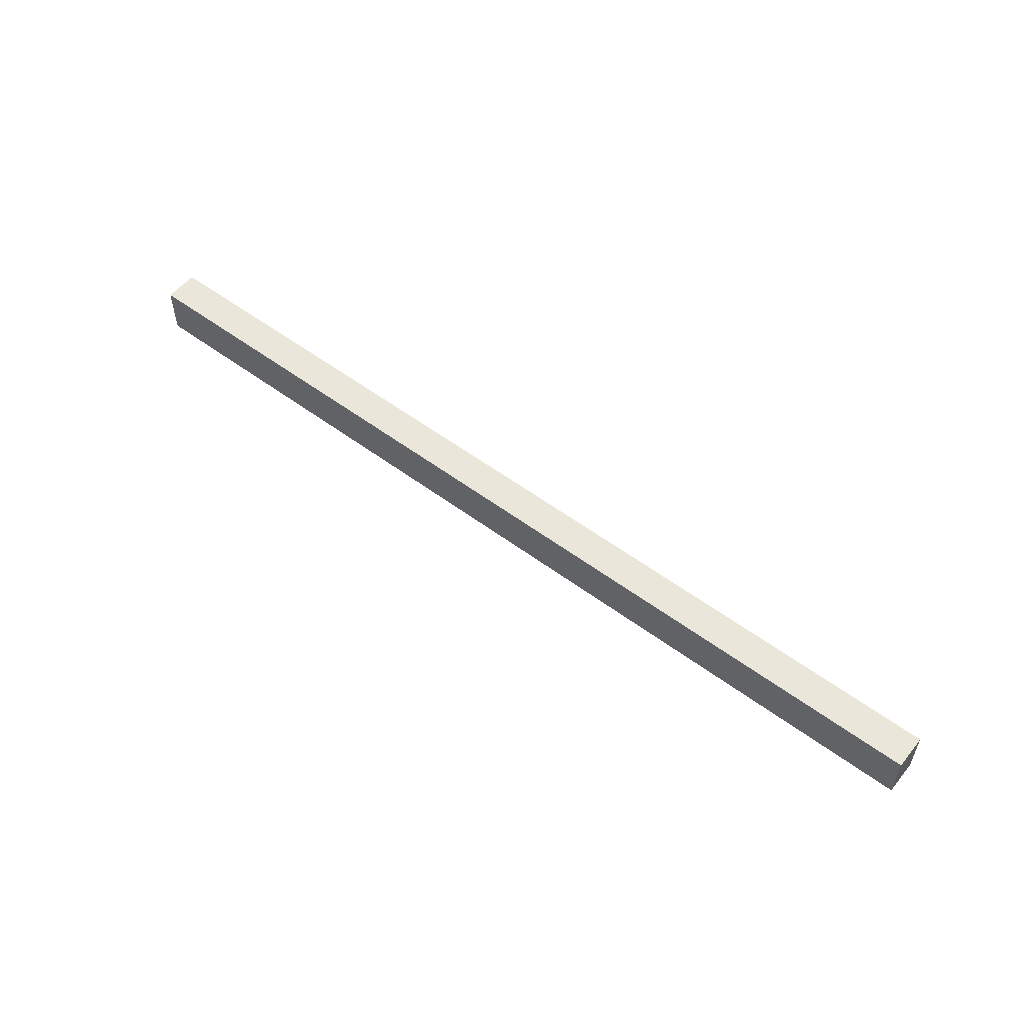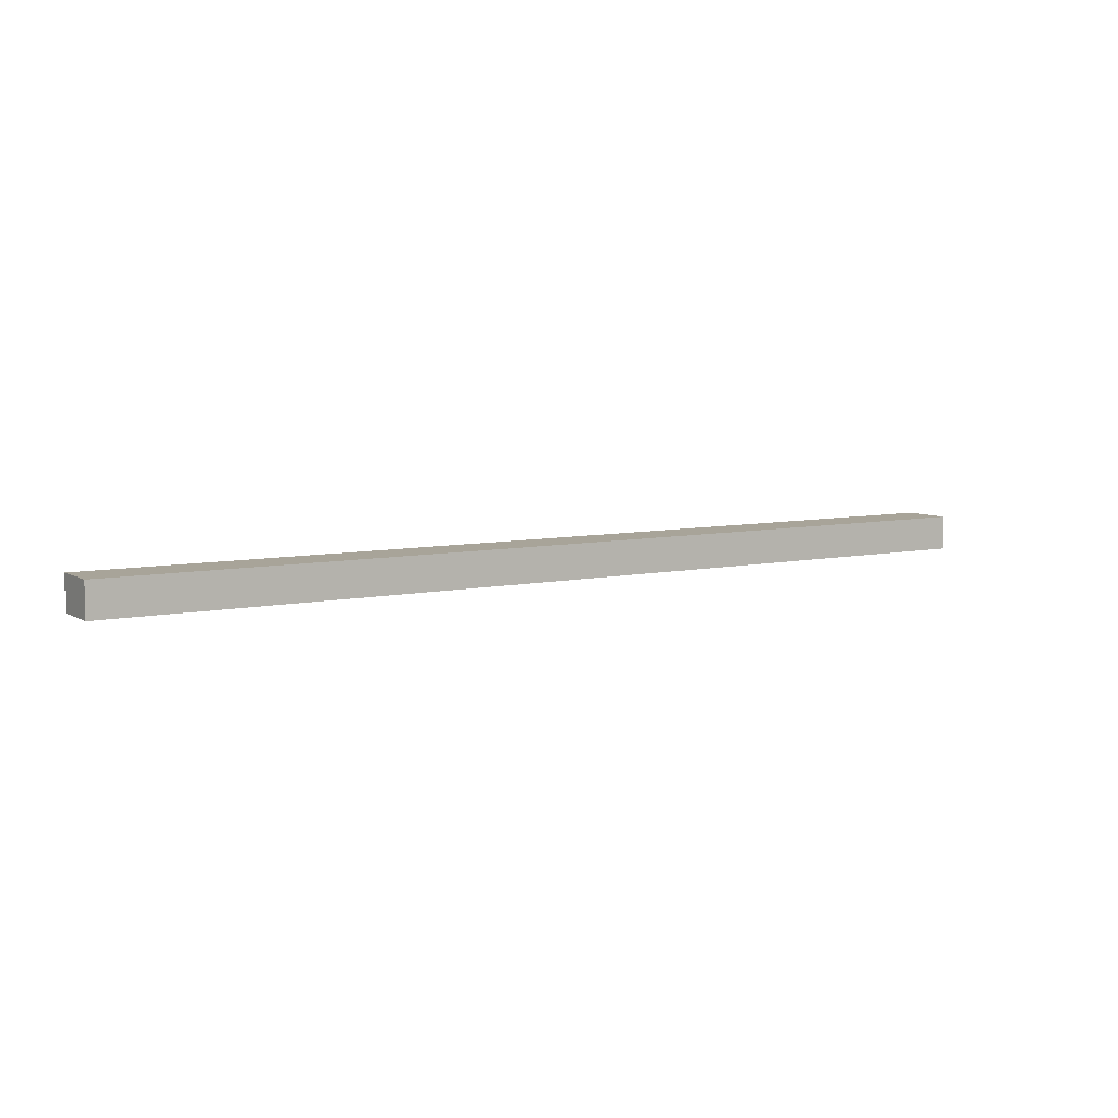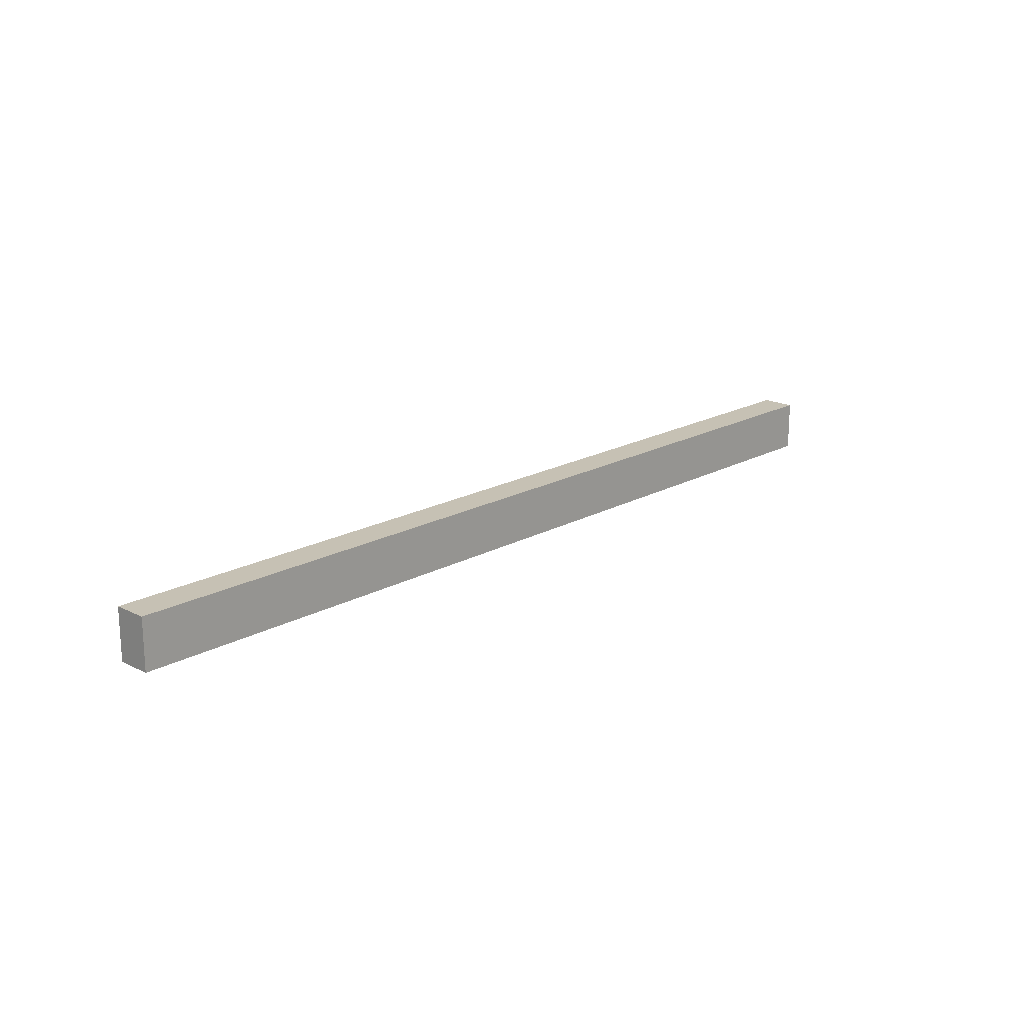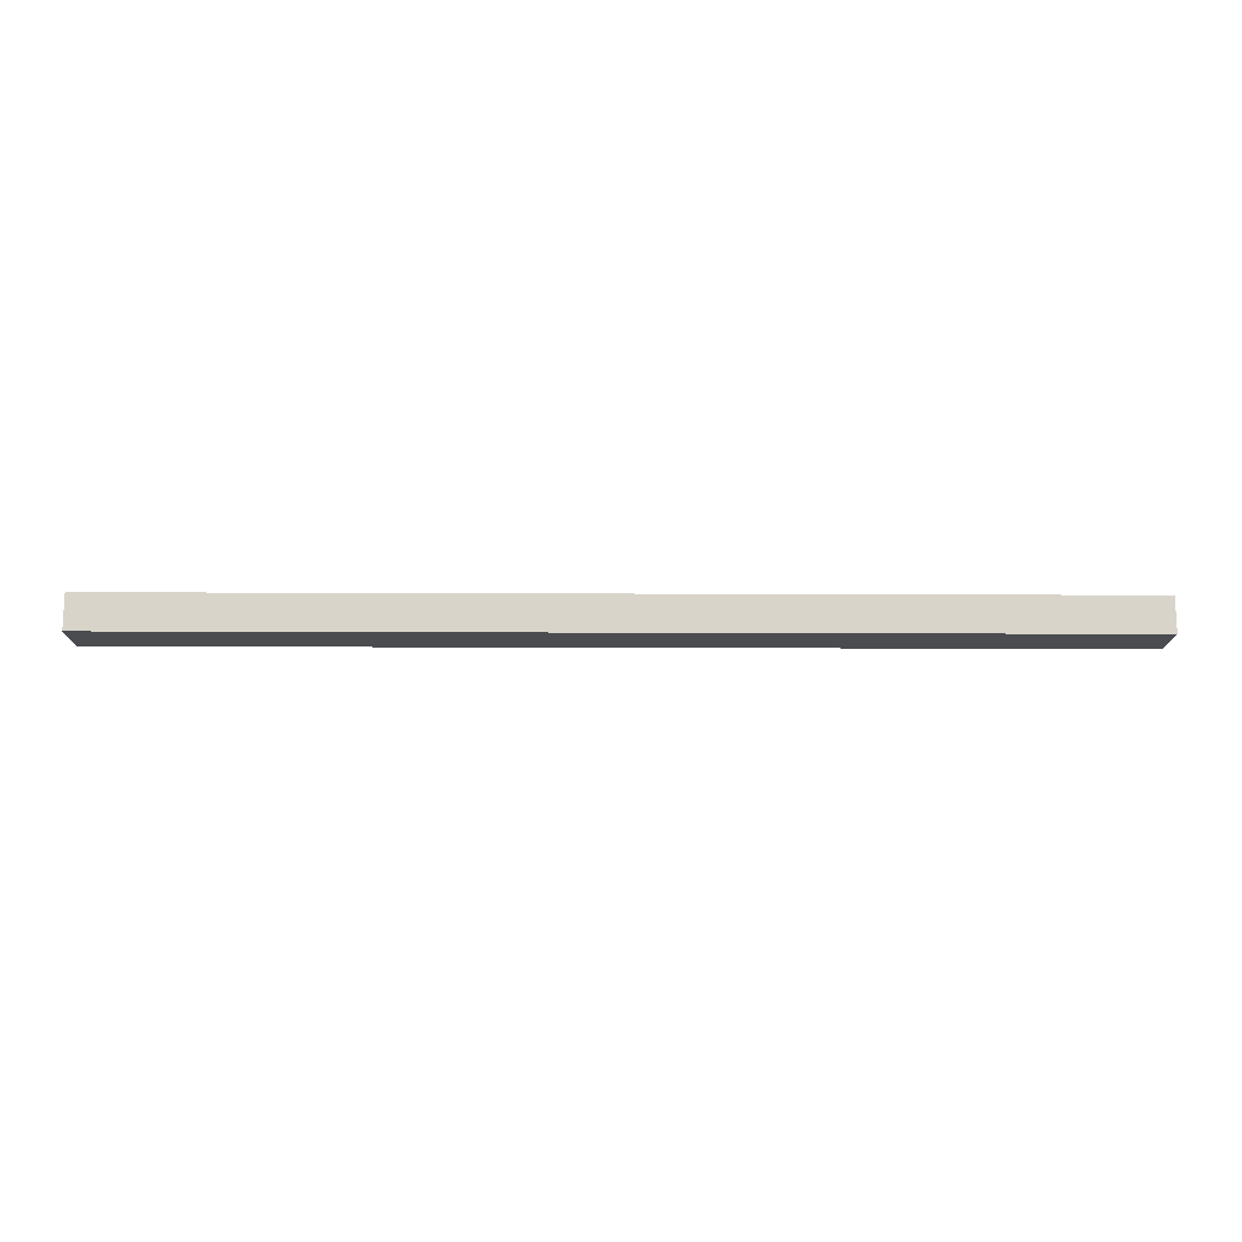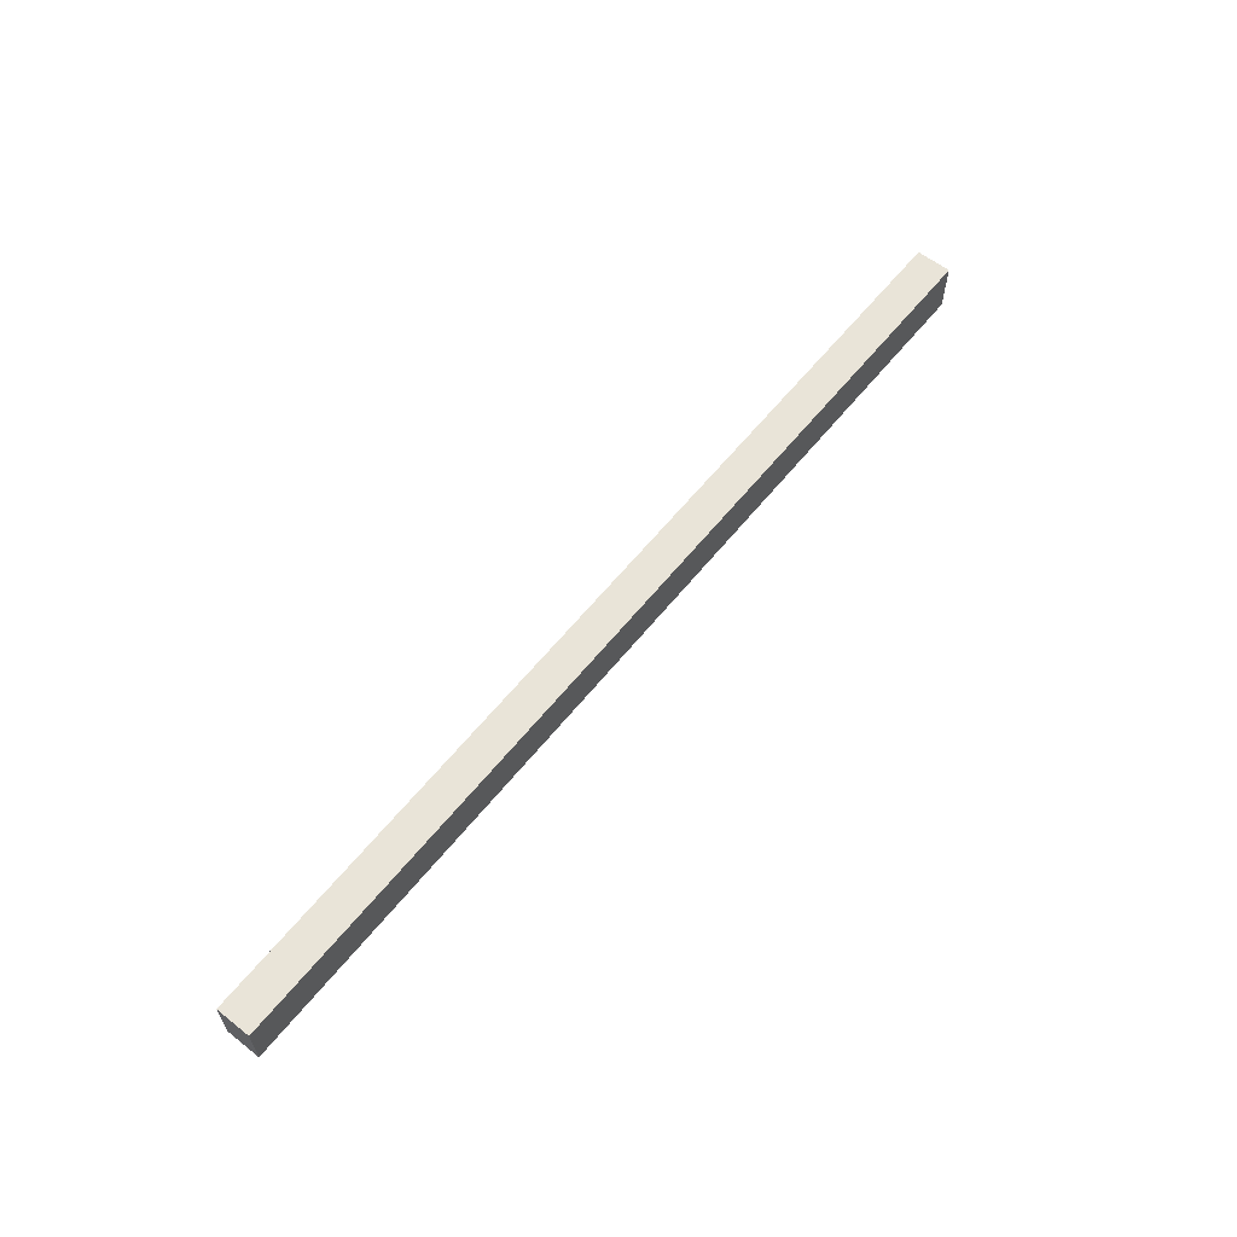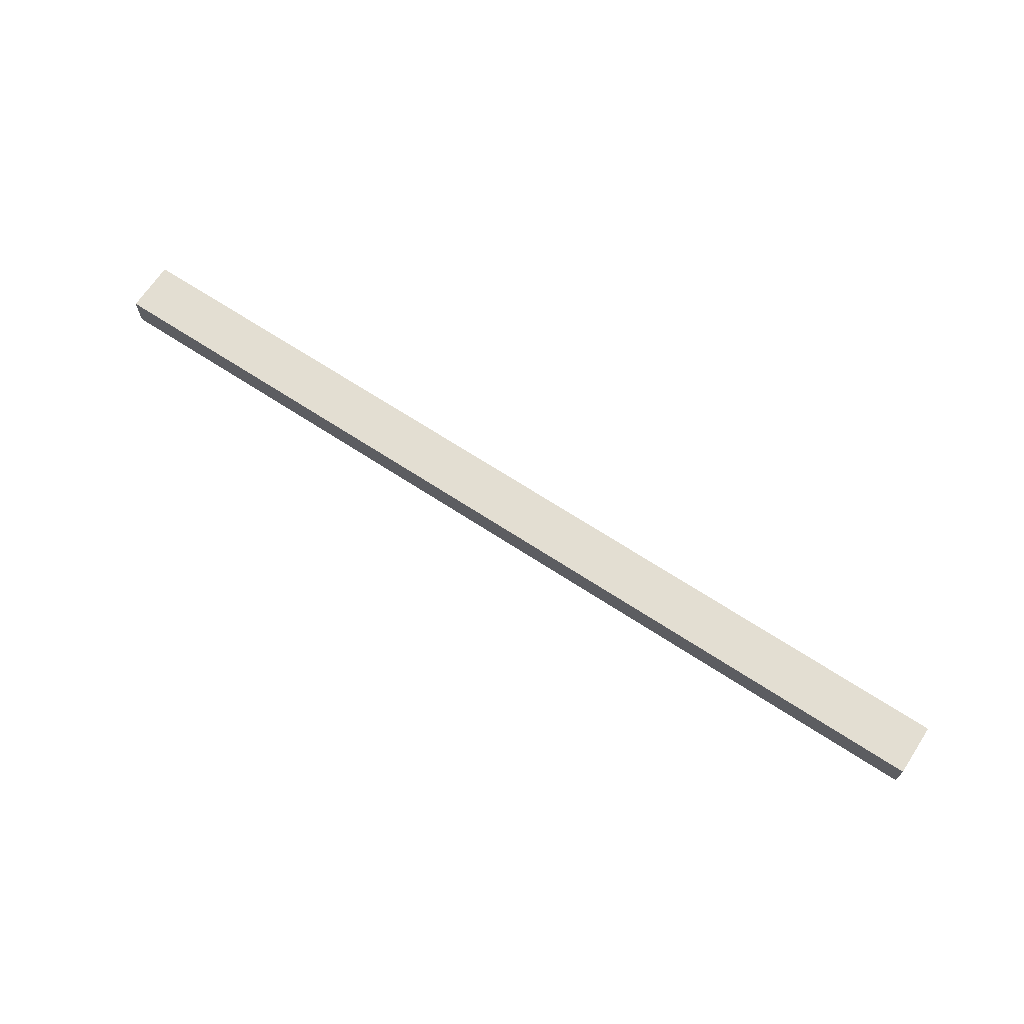
<metadata>
{"format":"obj","ext":"obj","renderer":"f3d","projection":"perspective","resolution":1024,"background":"white","views":[{"elev":54.8,"azim":-141.8,"up":"+Y"},{"elev":7.1,"azim":147.8,"up":"+Z"},{"elev":18.5,"azim":-46.6,"up":"+Y"},{"elev":-15.0,"azim":-0.6,"up":"+Z"},{"elev":60.5,"azim":128.6,"up":"+Y"},{"elev":67.5,"azim":33.3,"up":"+Z"}]}
</metadata>
<code>
v -5.5 0.3 -0.2
v 5.5 0.3 -0.2
v 5.5 -0.3 -0.2
v -5.5 -0.3 -0.2
v 5.5 0.3 -0.2
v 5.5 0.3 0.2
v 5.5 -0.3 0.2
v 5.5 -0.3 -0.2
v 5.5 -0.3 -0.2
v 5.5 -0.3 0.2
v -5.5 -0.3 0.2
v -5.5 -0.3 -0.2
v -5.5 -0.3 -0.2
v -5.5 -0.3 0.2
v -5.5 0.3 0.2
v -5.5 0.3 -0.2
v -5.5 0.3 -0.2
v -5.5 0.3 0.2
v 5.5 0.3 0.2
v 5.5 0.3 -0.2
v 5.5 0.3 0.2
v -5.5 0.3 0.2
v -5.5 -0.3 0.2
v 5.5 -0.3 0.2
g 49a94de6-e351-11ea-a4a3-54bf646e7e1f
f 1 2 4
f 4 2 3
g 49a974fa-e351-11ea-9d83-54bf646e7e1f
f 6 7 5
f 5 7 8
g 49a9c322-e351-11ea-9347-54bf646e7e1f
f 10 11 9
f 9 11 12
g 49a9ea38-e351-11ea-9024-54bf646e7e1f
f 14 15 13
f 13 15 16
g 49aa1134-e351-11ea-b05f-54bf646e7e1f
f 18 19 17
f 17 19 20
g 49aa5f4a-e351-11ea-8f49-54bf646e7e1f
f 21 22 24
f 24 22 23

</code>
